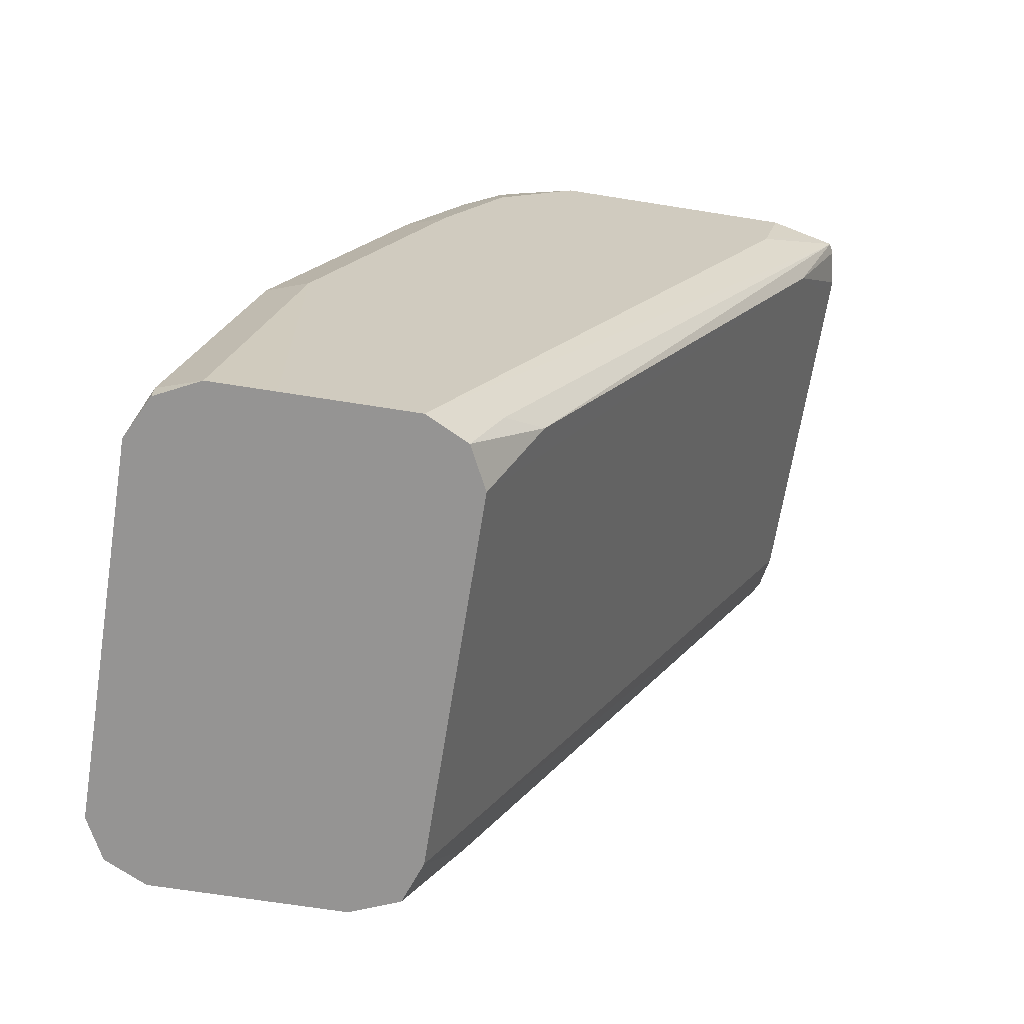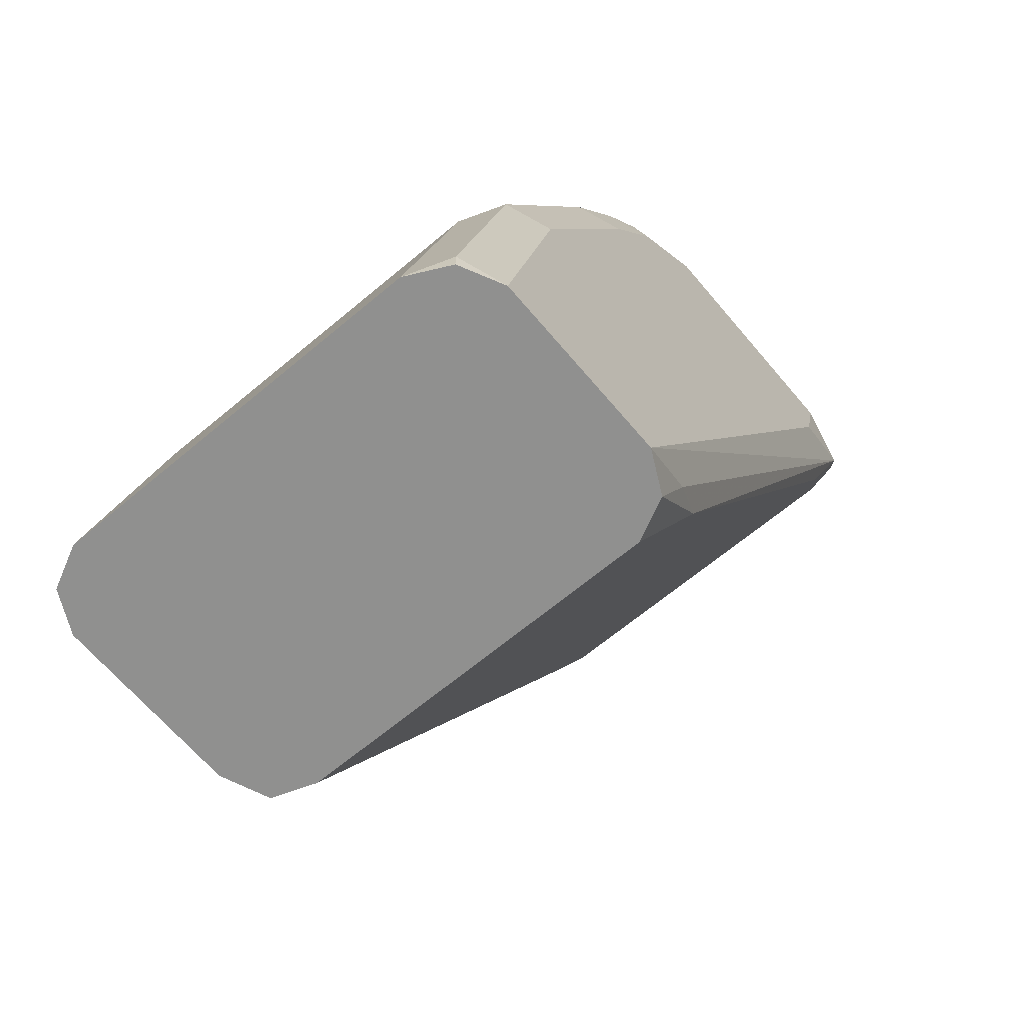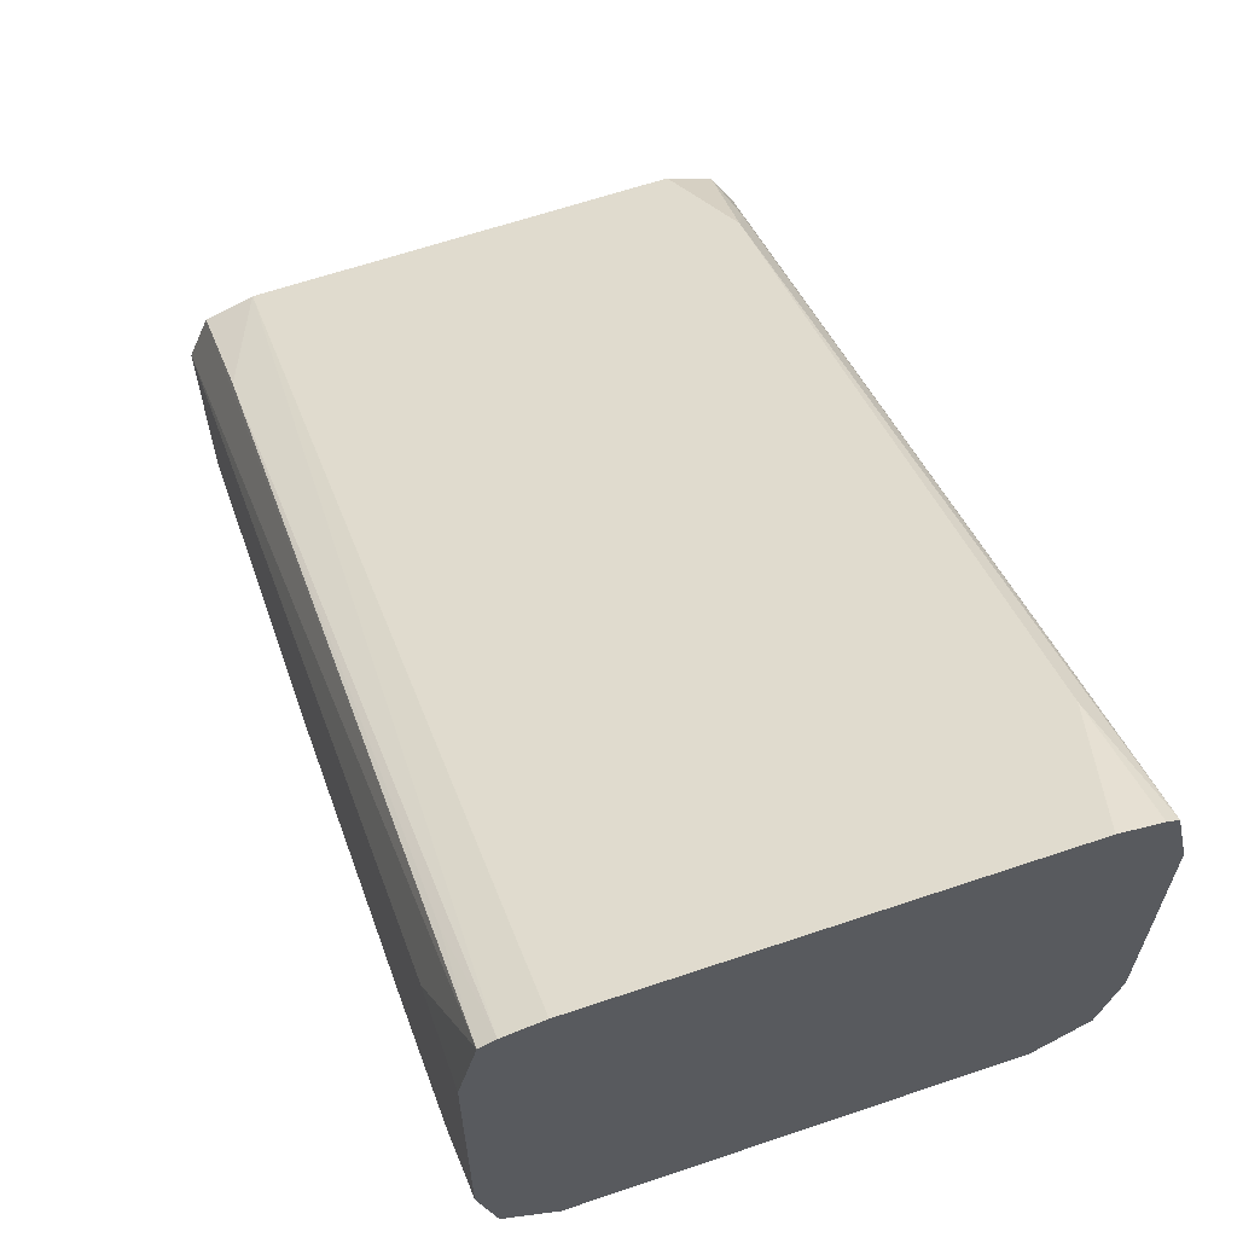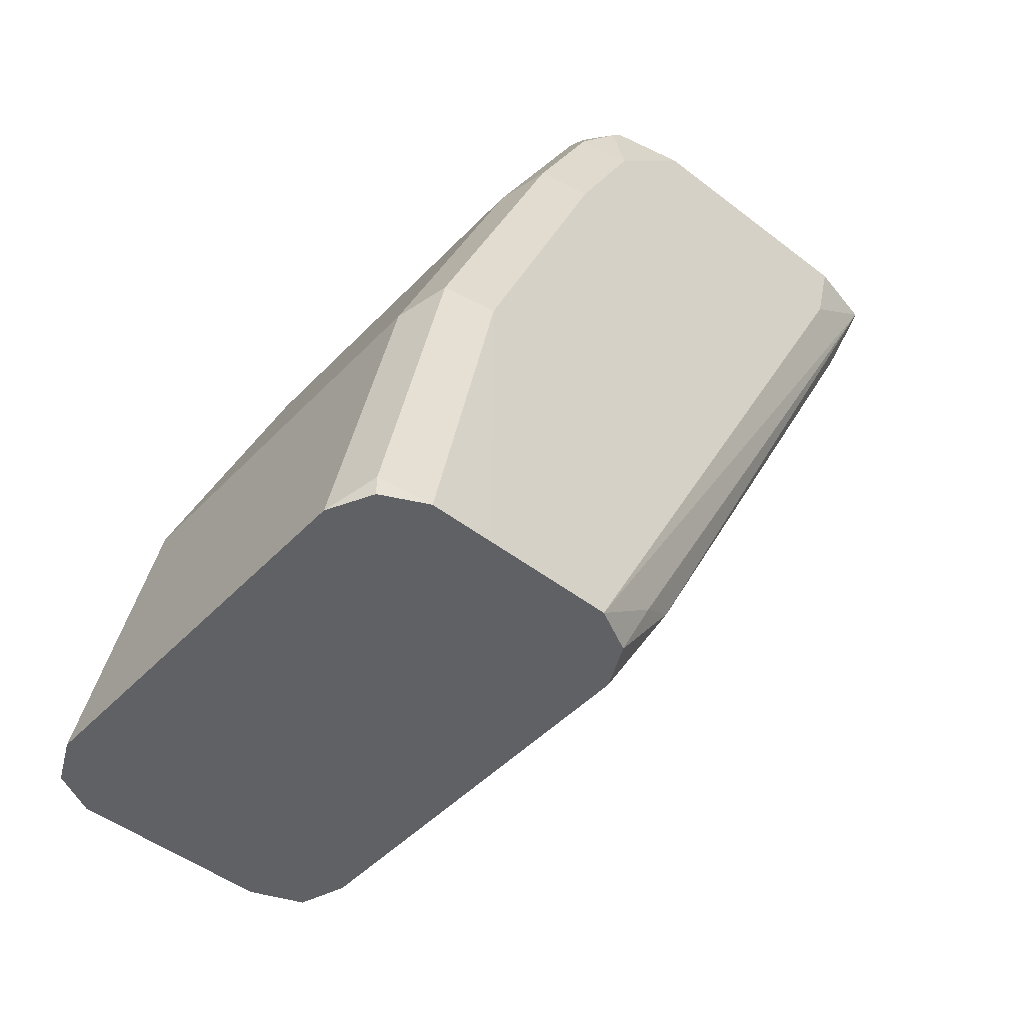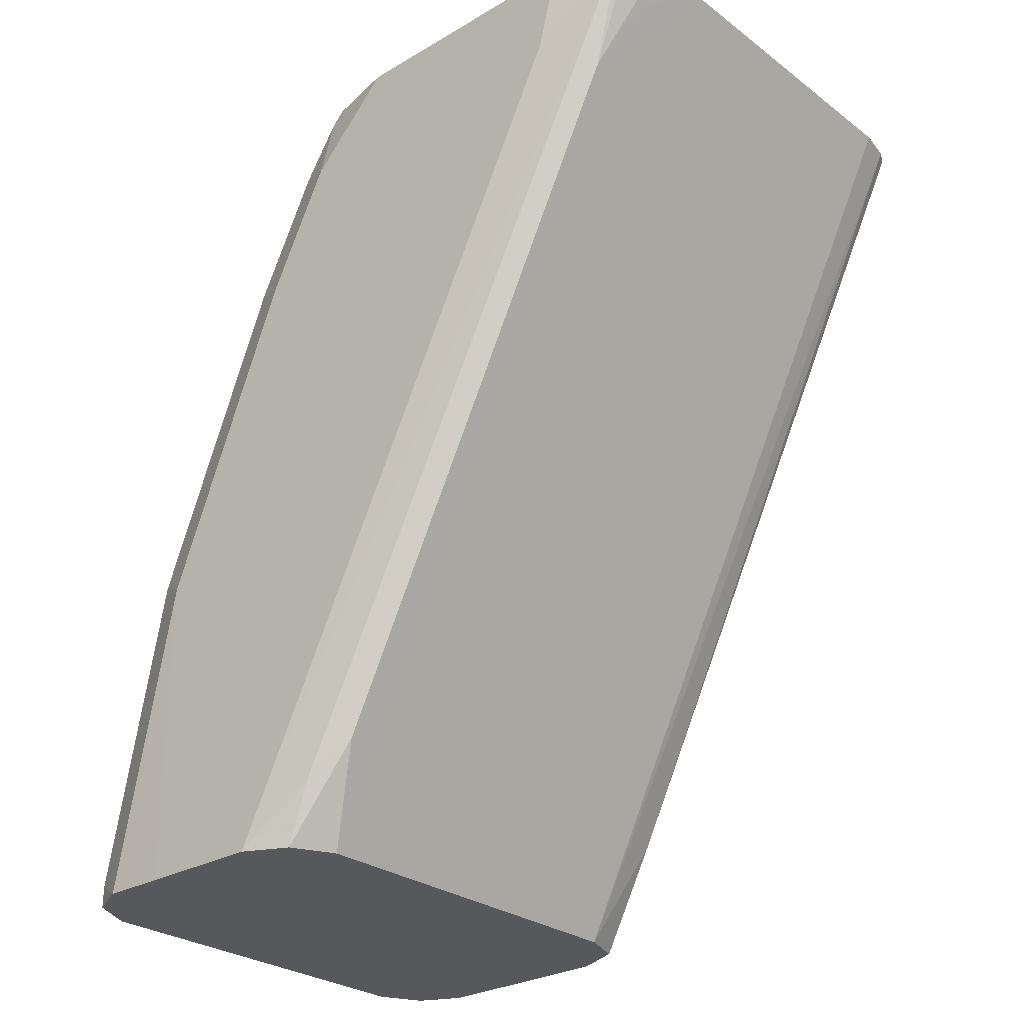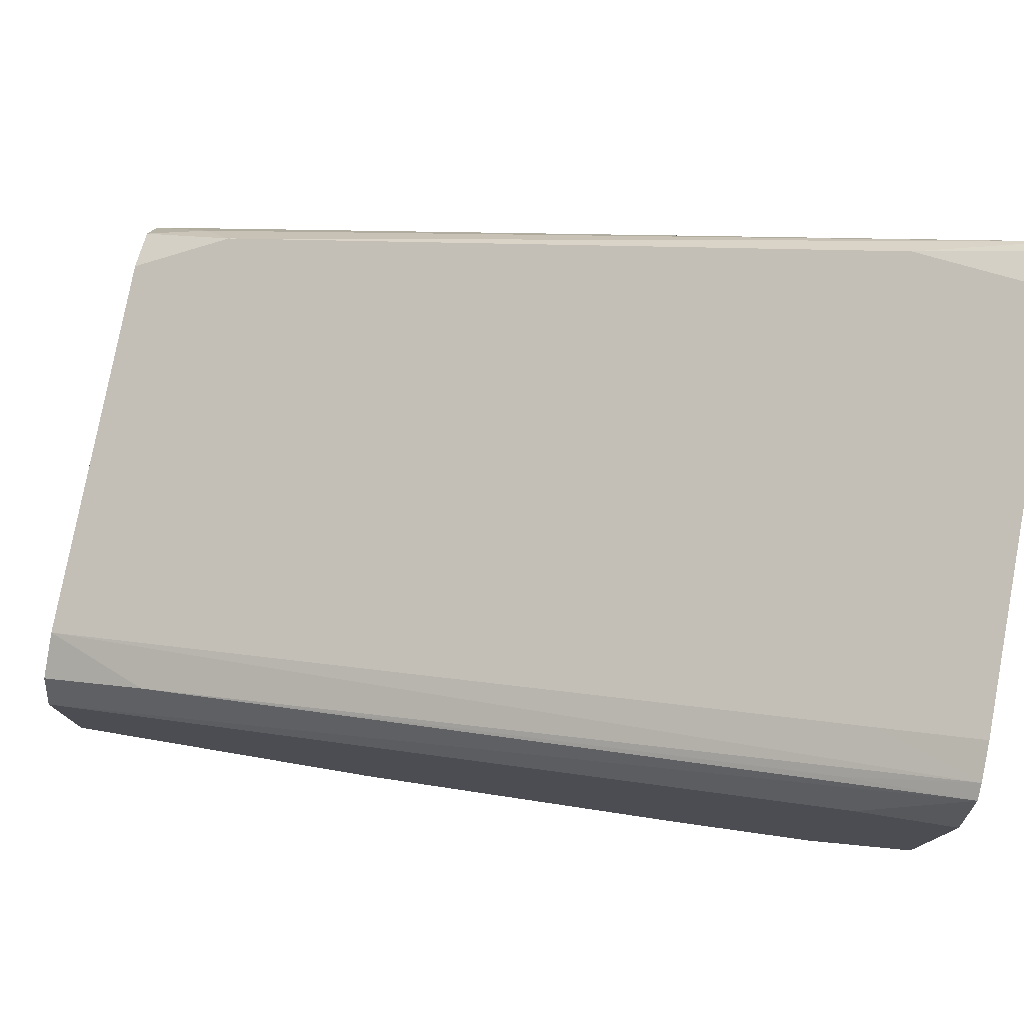
<metadata>
{"format":"obj","ext":"obj","renderer":"f3d","projection":"perspective","resolution":1024,"background":"white","views":[{"elev":-67.2,"azim":-99.1,"up":"+Y"},{"elev":-65.6,"azim":-139.9,"up":"+Y"},{"elev":63.5,"azim":161.1,"up":"+Z"},{"elev":-47.7,"azim":-131.0,"up":"+Y"},{"elev":-27.9,"azim":-48.3,"up":"+Y"},{"elev":78.0,"azim":100.6,"up":"+Z"}]}
</metadata>
<code>
v 0.04935 0.2525 -0.5654
v 0.05817 0.2525 -0.5671
v -0.03297 0.2525 -0.5654
v 0.0494 0.2305 -0.5763
v 0.06038 0.225 -0.5818
v 0.06174 0.2525 -0.5688
v 0.0494 0.03297 -0.6751
v 0.06038 0.06039 -0.6642
v -0.04947 0.2525 -0.5654
v -0.0494 0.2415 -0.5709
v -0.0494 0.2305 -0.5763
v 0.06587 0.2305 -0.5928
v 0.06342 0.2525 -0.5763
v 0.06075 0.03297 -0.6791
v 0.06587 0.03297 -0.6916
v 0.06587 0.06589 -0.6751
v -0.0494 0.03297 -0.6751
v -0.05902 0.2525 -0.5675
v -0.05763 0.2223 -0.5805
v 0.06587 0.2525 -0.5874
v 0.06587 0.03297 -0.7245
v -0.05763 0.05764 -0.6628
v -0.06038 0.03297 -0.6806
v -0.06174 0.2525 -0.5688
v 0.06587 0.2525 -0.6532
v 0.06586 0.03297 -0.741
v 0.06587 0.1153 -0.7245
v -0.06174 0.04941 -0.6731
v -0.06587 0.03297 -0.6916
v -0.06311 0.2525 -0.575
v -0.06587 0.2305 -0.5928
v -0.06587 0.06589 -0.6751
v 0.06587 0.247 -0.6587
v 0.0645 0.2525 -0.6594
v 0.06038 0.03297 -0.752
v 0.06038 0.1153 -0.7355
v 0.06174 0.1317 -0.7266
v 0.06174 0.2141 -0.6937
v 0.06587 0.1976 -0.6916
v -0.06587 0.03297 -0.7245
v -0.06587 0.2525 -0.5874
v 0.06174 0.247 -0.6772
v 0.06587 0.2305 -0.6751
v 0.06174 0.2525 -0.6717
v 0.0494 0.03297 -0.7574
v 0.05763 0.04118 -0.7534
v 0.05763 0.1235 -0.7369
v 0.05763 0.2058 -0.704
v -0.06586 0.03297 -0.741
v -0.06587 0.1153 -0.7245
v -0.06587 0.2525 -0.6532
v 0.05763 0.2388 -0.6875
v 0.04947 0.2525 -0.6806
v 0.0494 0.1153 -0.741
v -0.0494 0.03297 -0.7574
v 0.0494 0.1976 -0.7081
v 0.04935 0.2525 -0.6806
v -0.06583 0.03297 -0.7411
v -0.06038 0.1208 -0.7355
v -0.06038 0.03843 -0.752
v -0.06587 0.1976 -0.6916
v -0.06038 0.2031 -0.7026
v -0.06174 0.2525 -0.6717
v -0.06587 0.247 -0.6587
v -0.0494 0.1153 -0.741
v -0.04947 0.03297 -0.7574
v -0.0494 0.1976 -0.7081
v -0.04943 0.2525 -0.6806
v -0.06038 0.03297 -0.752
v -0.06587 0.2305 -0.6751
v -0.06038 0.236 -0.6861
v -0.04952 0.2525 -0.6806
v -0.06174 0.249 -0.6751
v -0.05763 0.2429 -0.6834
f 35 46 36
f 35 45 46
f 36 38 37
f 36 46 47
f 36 47 38
f 38 48 52
f 40 50 49
f 38 42 43
f 38 43 39
f 38 47 48
f 42 52 53
f 34 42 44
f 42 53 44
f 45 54 46
f 38 52 42
f 33 43 42
f 27 37 38
f 30 41 31
f 45 55 65
f 24 29 28
f 25 33 34
f 26 35 36
f 26 36 27
f 27 36 37
f 27 38 39
f 29 32 31
f 29 31 41
f 29 41 51
f 29 51 64
f 29 64 70
f 29 70 61
f 29 61 50
f 29 50 40
f 33 42 34
f 45 65 54
f 62 68 67
f 47 54 56
f 60 65 66
f 61 70 71
f 61 71 62
f 62 71 68
f 62 67 65
f 63 72 73
f 60 66 69
f 63 73 70
f 68 71 74
f 68 74 72
f 70 73 71
f 71 73 74
f 72 74 73
f 24 32 29
f 63 70 64
f 59 62 65
f 59 65 60
f 58 60 69
f 47 56 48
f 48 56 57
f 48 57 52
f 49 50 58
f 50 59 60
f 50 60 58
f 50 61 62
f 50 62 59
f 51 63 64
f 52 57 53
f 54 65 67
f 54 67 56
f 55 66 65
f 56 67 68
f 56 68 57
f 46 54 47
f 24 31 32
f 6 12 13
f 23 28 29
f 1 3 11
f 1 11 4
f 1 4 2
f 2 5 6
f 2 4 7
f 2 7 8
f 1 18 9
f 2 8 5
f 3 10 11
f 4 11 17
f 4 17 7
f 5 8 6
f 6 8 14
f 6 14 15
f 3 9 10
f 6 15 16
f 1 24 18
f 1 41 30
f 24 30 31
f 1 2 6
f 1 6 13
f 1 13 20
f 1 20 25
f 1 25 34
f 1 30 24
f 1 34 44
f 1 53 57
f 1 57 68
f 1 68 72
f 1 72 63
f 1 63 51
f 1 51 41
f 1 44 53
f 6 16 12
f 1 9 3
f 7 23 29
f 12 16 15
f 12 15 21
f 12 21 27
f 12 27 39
f 22 24 28
f 12 43 33
f 12 33 25
f 12 25 20
f 17 22 23
f 17 19 22
f 18 24 19
f 19 24 22
f 21 26 27
f 22 28 23
f 7 17 23
f 12 20 13
f 11 19 17
f 12 39 43
f 7 29 40
f 10 19 11
f 7 40 49
f 7 49 58
f 7 58 69
f 7 66 55
f 7 55 45
f 7 45 35
f 7 69 66
f 7 26 21
f 7 21 15
f 7 15 14
f 7 14 8
f 9 18 19
f 9 19 10
f 7 35 26

</code>
